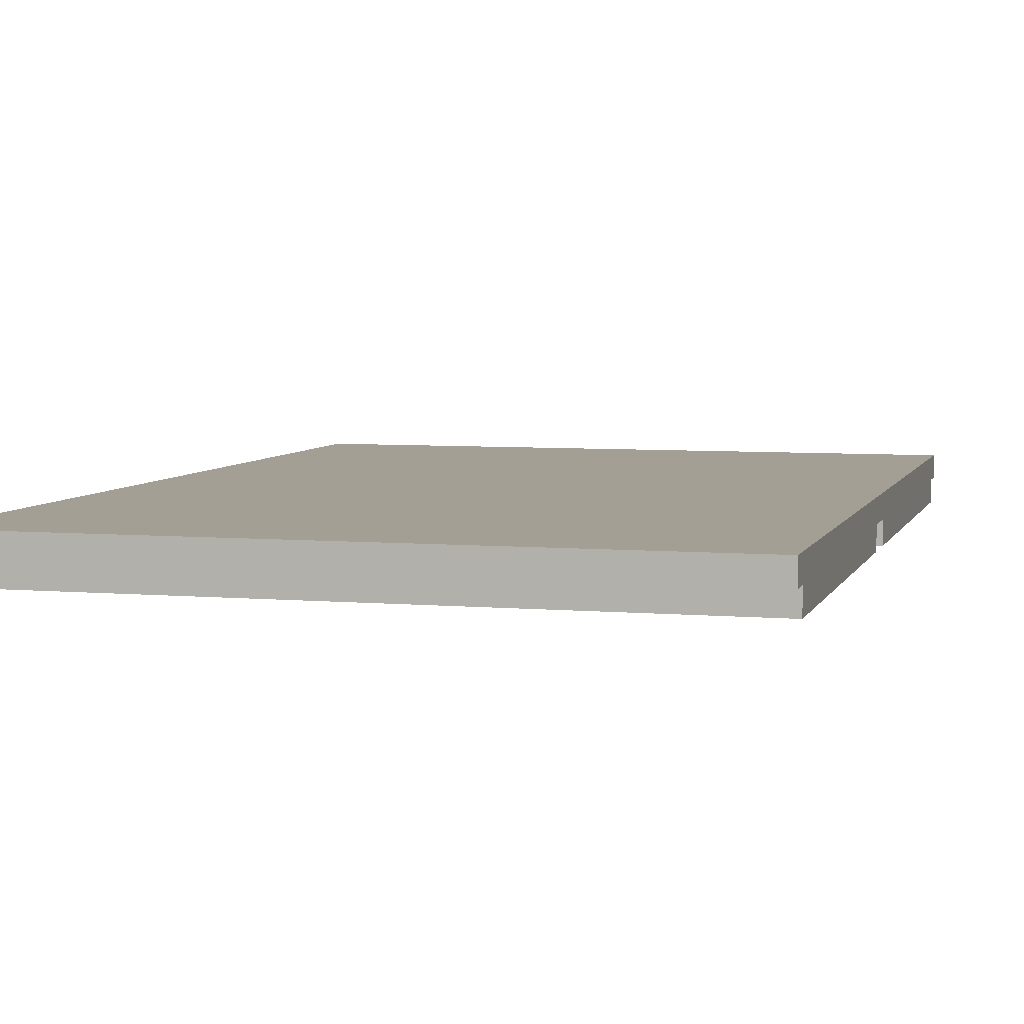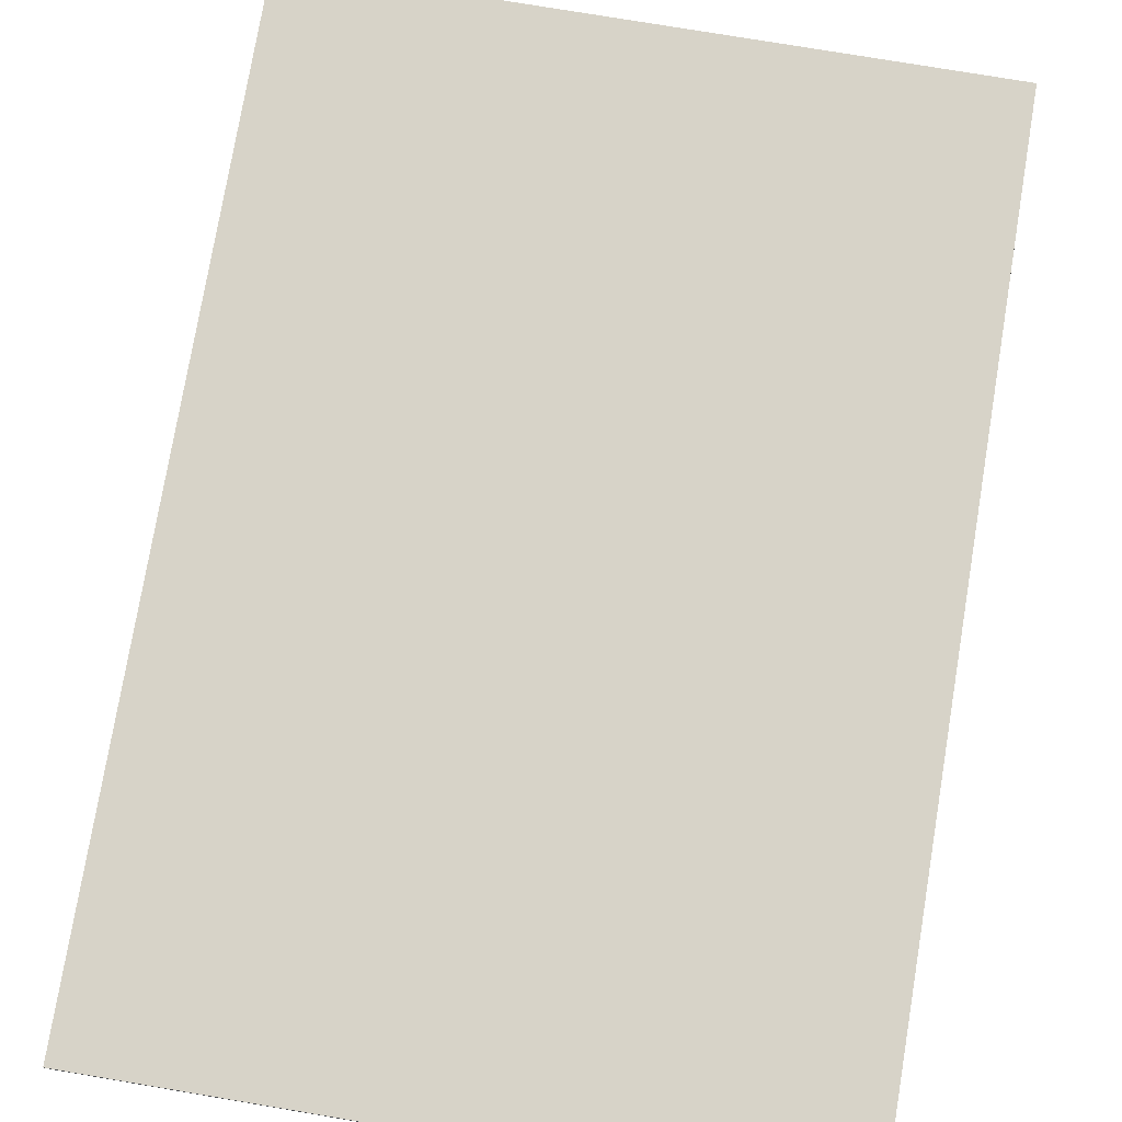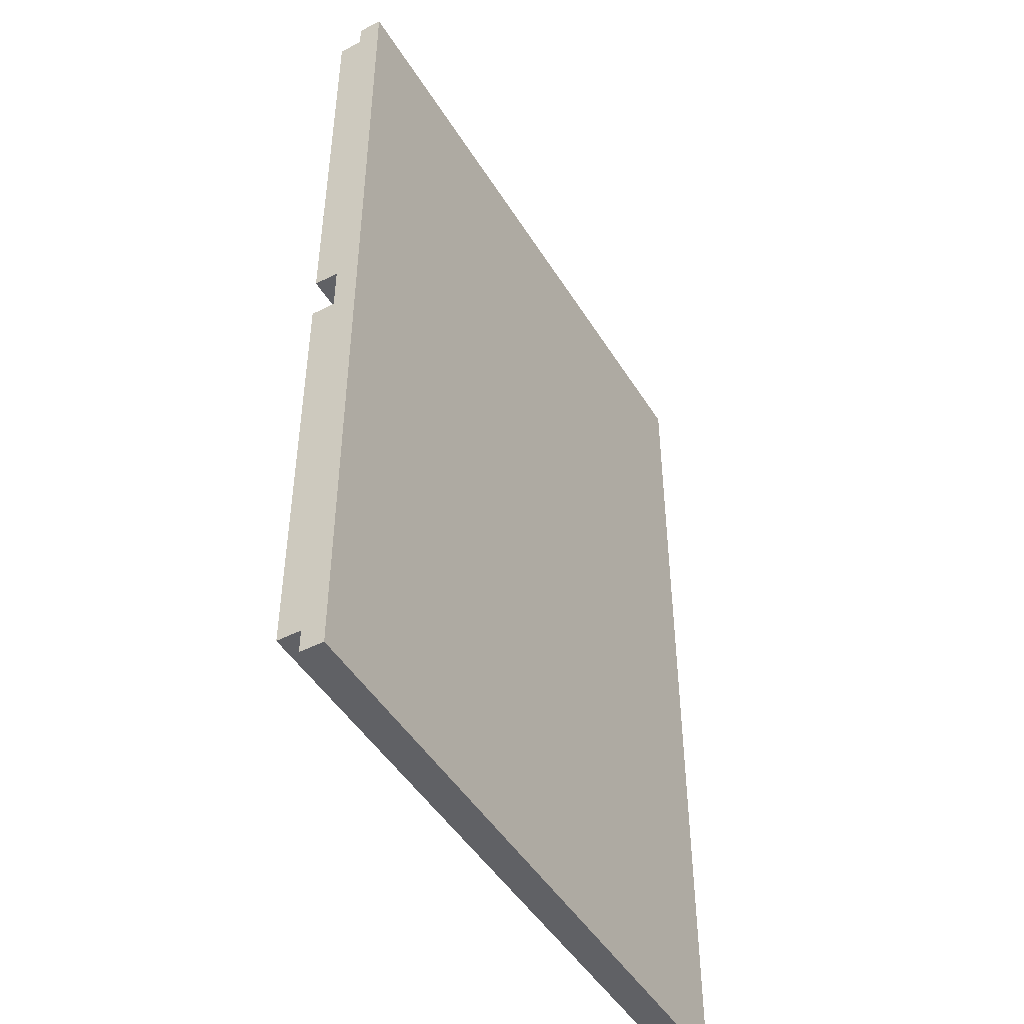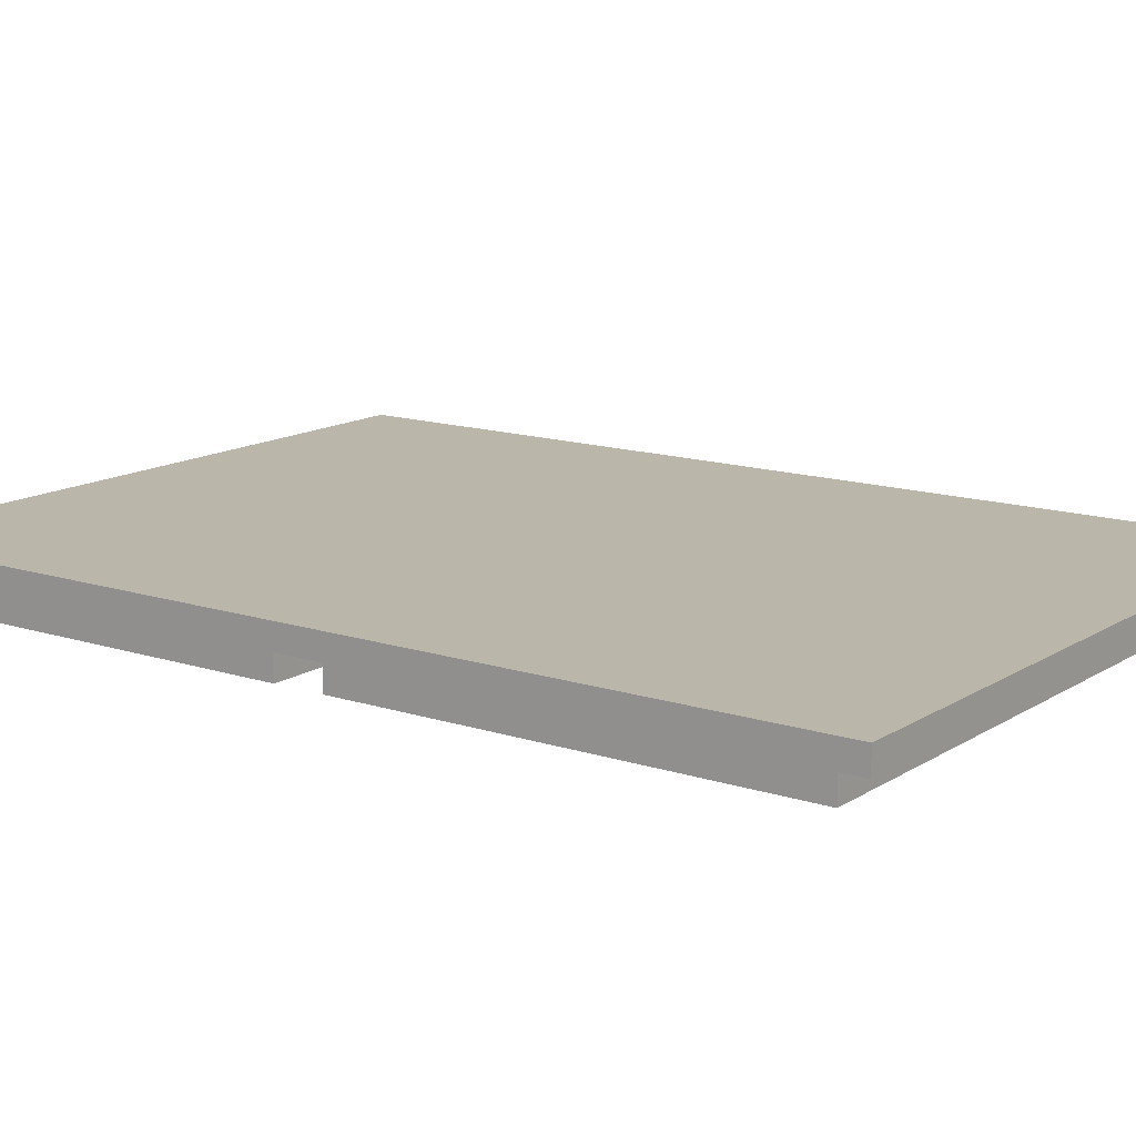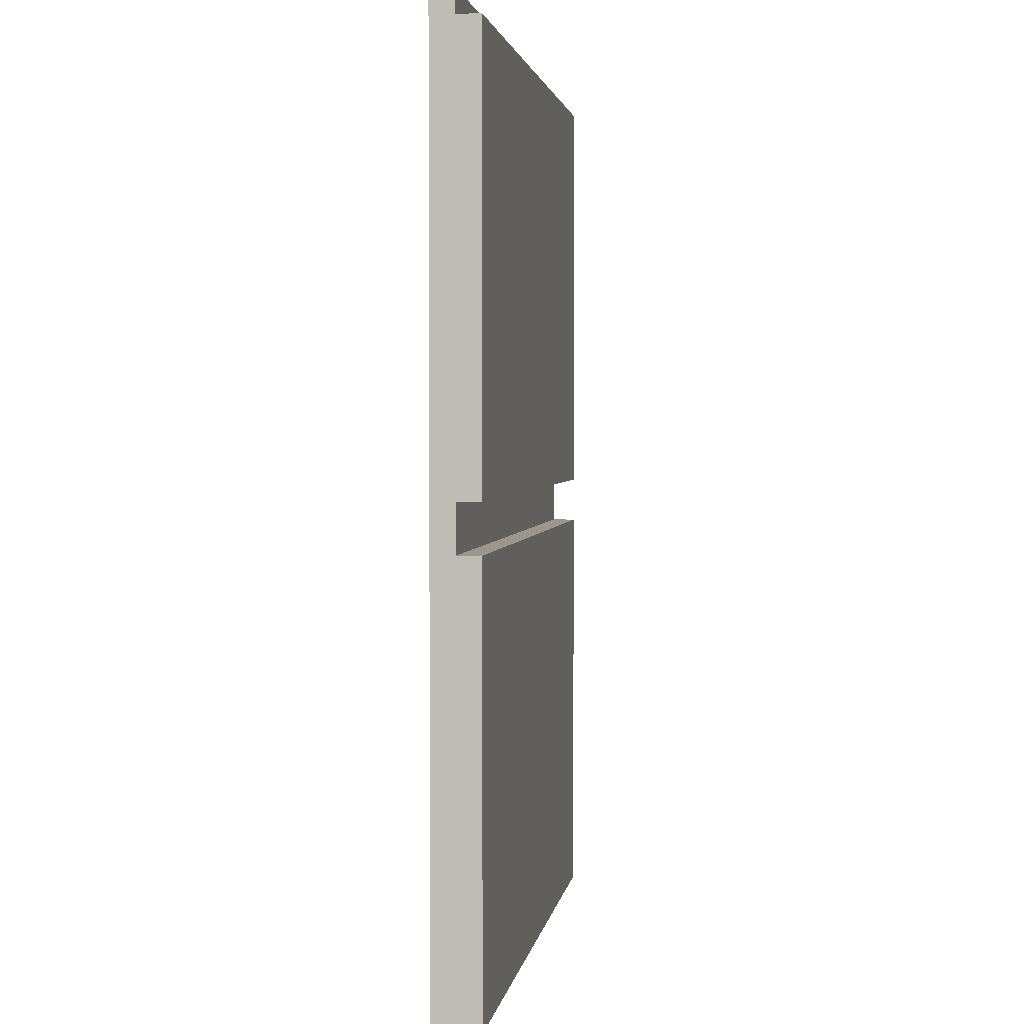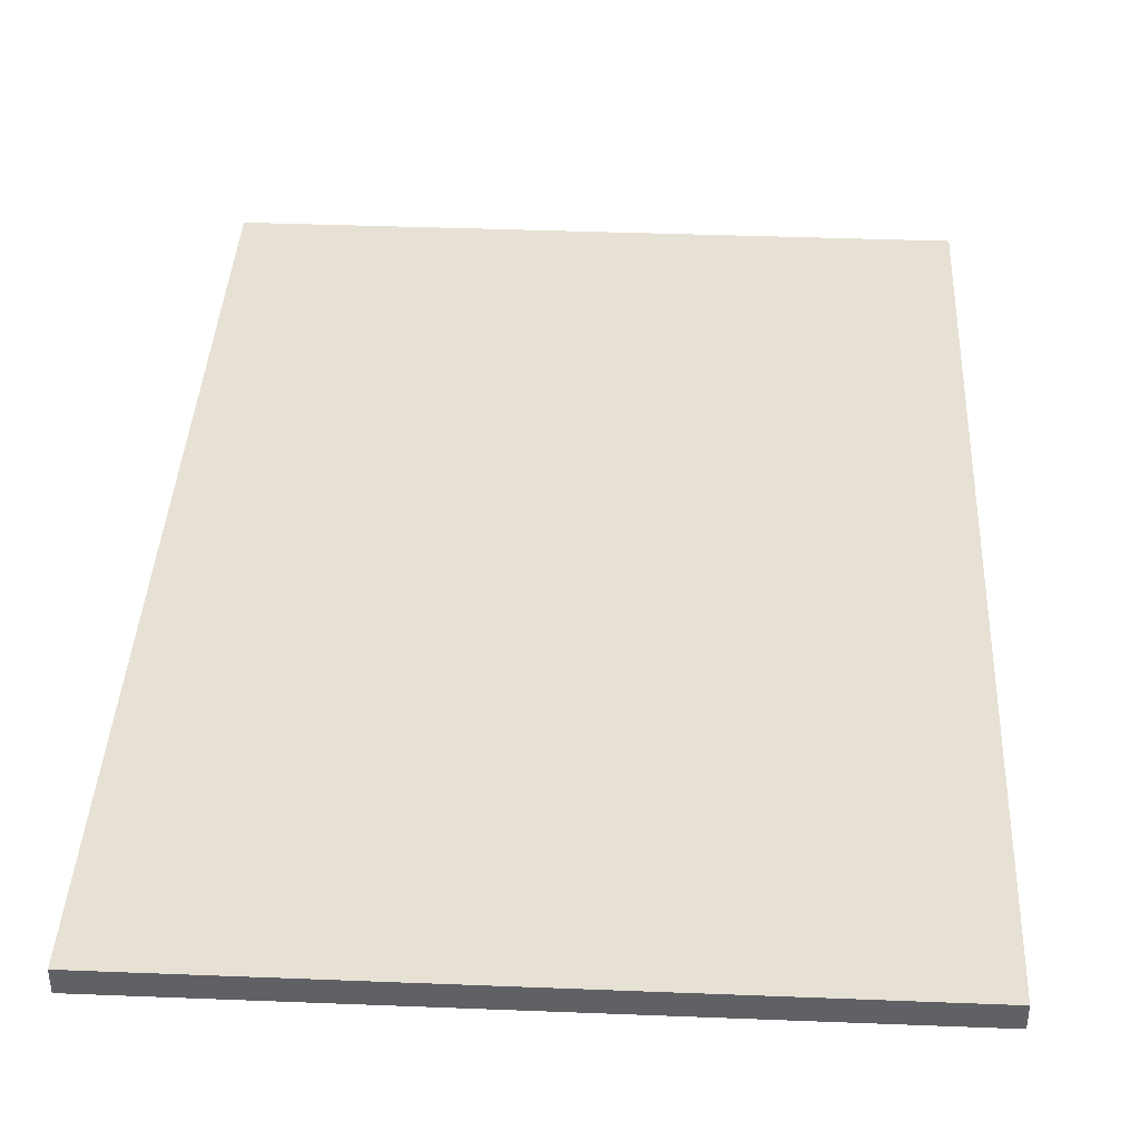
<metadata>
{"format":"obj","ext":"obj","renderer":"f3d","projection":"perspective","resolution":1024,"background":"white","views":[{"elev":5.6,"azim":15.2,"up":"+Z"},{"elev":76.8,"azim":-170.5,"up":"+Z"},{"elev":-47.4,"azim":-59.8,"up":"+Y"},{"elev":13.9,"azim":126.0,"up":"+Z"},{"elev":2.6,"azim":98.6,"up":"+Y"},{"elev":39.3,"azim":-177.2,"up":"+Z"}]}
</metadata>
<code>
o path_tilesShort.006
v -2.174 2.095 0
v -2.174 2.095 -0.005
v -2.314 2.095 0
v -2.314 2.095 -0.005
v -2.314 2.1 -0.005
v -2.174 2.1 -0.005
v -2.314 2.1 -0.01
v -2.174 2.1 -0.01
v -2.314 2.295 0
v -2.314 2.19 -0.005
v -2.314 2.2 -0.005
v -2.314 2.2 -0.01
v -2.314 2.29 -0.005
v -2.314 2.295 -0.005
v -2.314 2.29 -0.01
v -2.314 2.19 -0.01
v -2.174 2.19 -0.01
v -2.174 2.19 -0.005
v -2.174 2.295 0
v -2.174 2.2 -0.005
v -2.174 2.29 -0.005
v -2.174 2.29 -0.01
v -2.174 2.2 -0.01
v -2.174 2.295 -0.005
f 3 2 1
f 2 3 4
f 7 6 5
f 6 7 8
f 9 4 3
f 4 9 5
f 5 9 10
f 5 10 7
f 10 9 11
f 11 9 12
f 12 9 13
f 13 9 14
f 15 12 13
f 16 7 10
f 17 6 8
f 18 6 17
f 19 6 18
f 1 6 19
f 6 1 2
f 19 18 20
f 19 20 21
f 21 20 22
f 22 20 23
f 19 21 24
f 17 10 18
f 10 17 16
f 12 22 23
f 22 12 15
f 4 6 2
f 6 4 5
f 22 13 21
f 13 22 15
f 7 17 8
f 17 7 16
f 10 20 18
f 20 10 11
f 24 9 19
f 9 24 14
f 13 24 21
f 24 13 14
f 12 20 11
f 20 12 23
f 9 1 19
f 1 9 3

</code>
